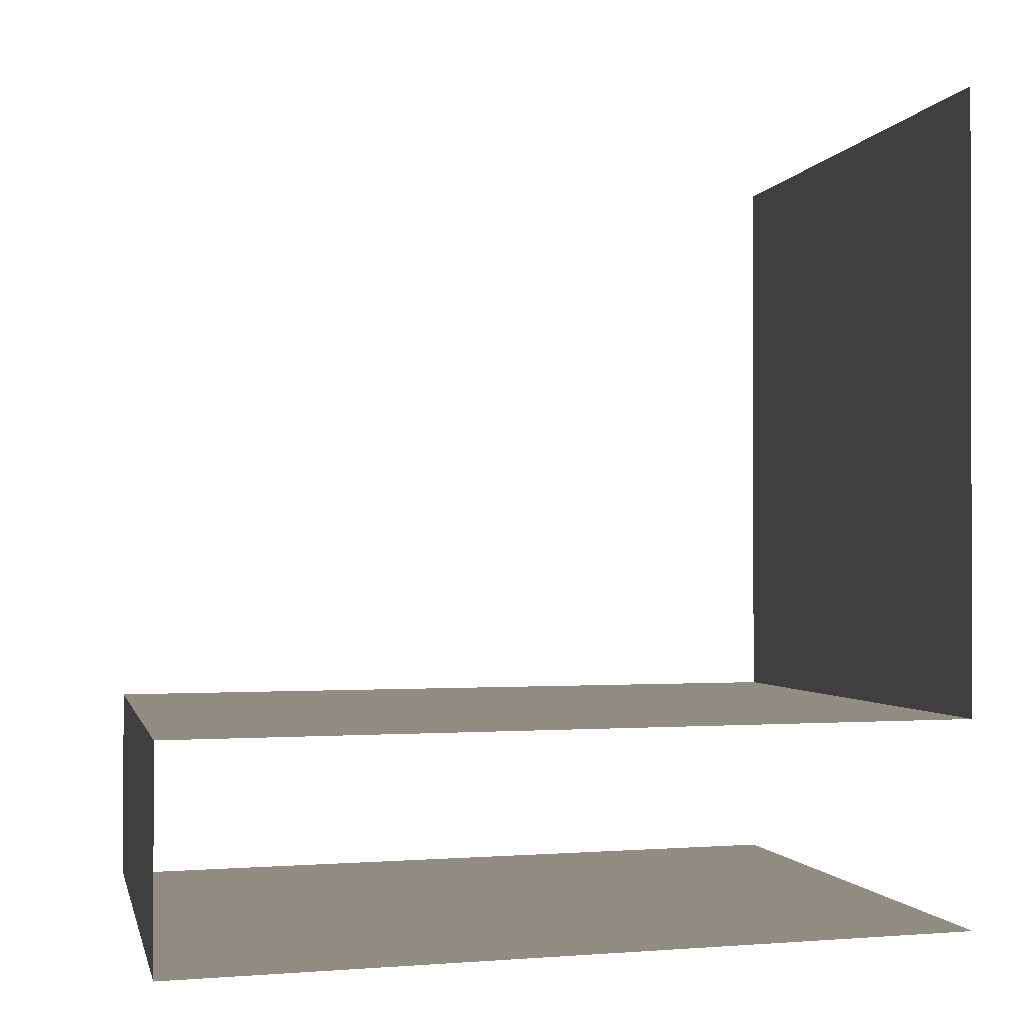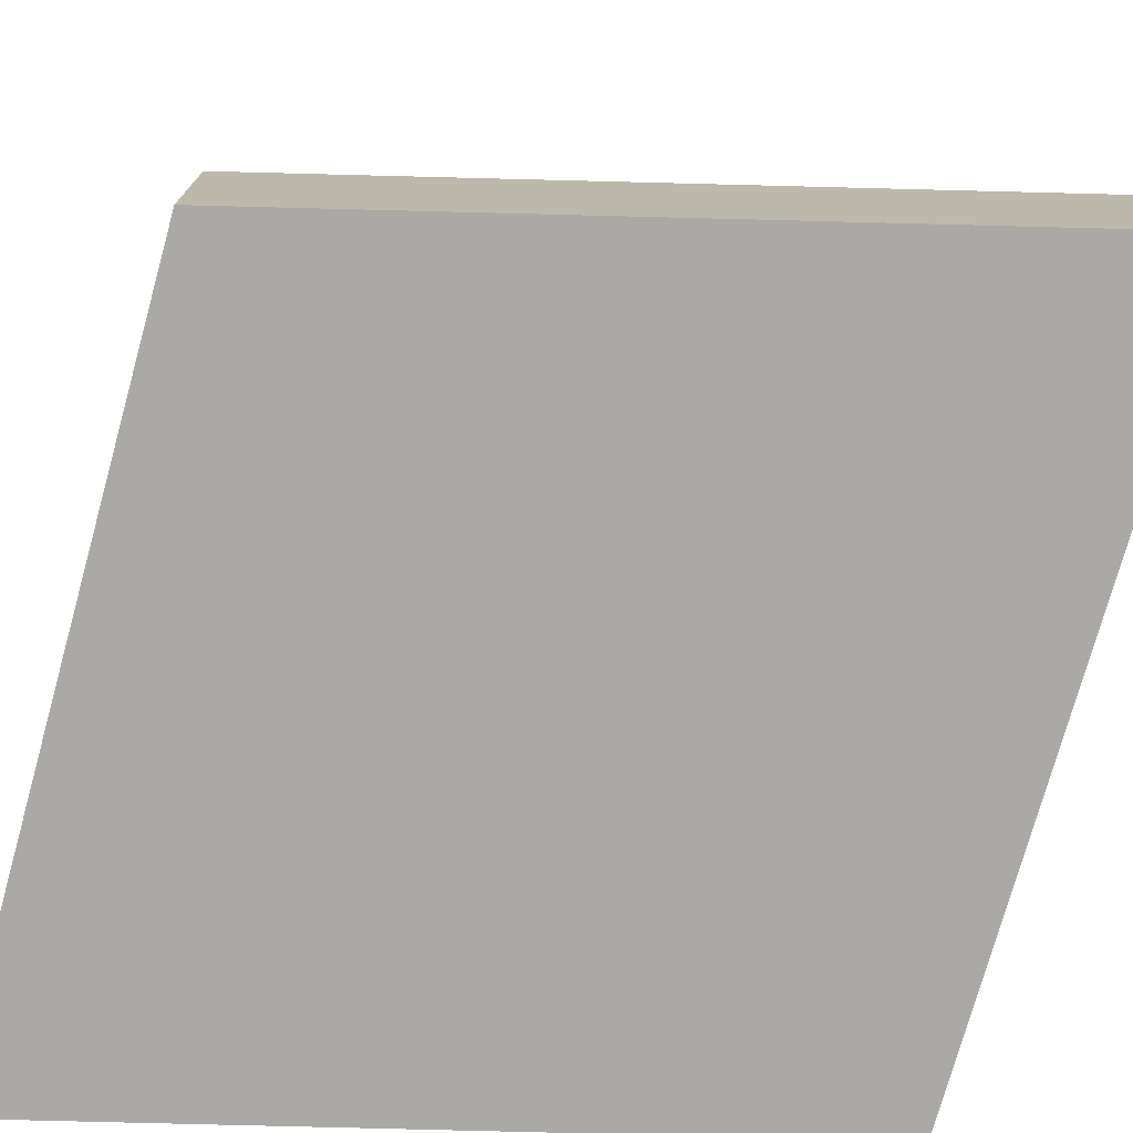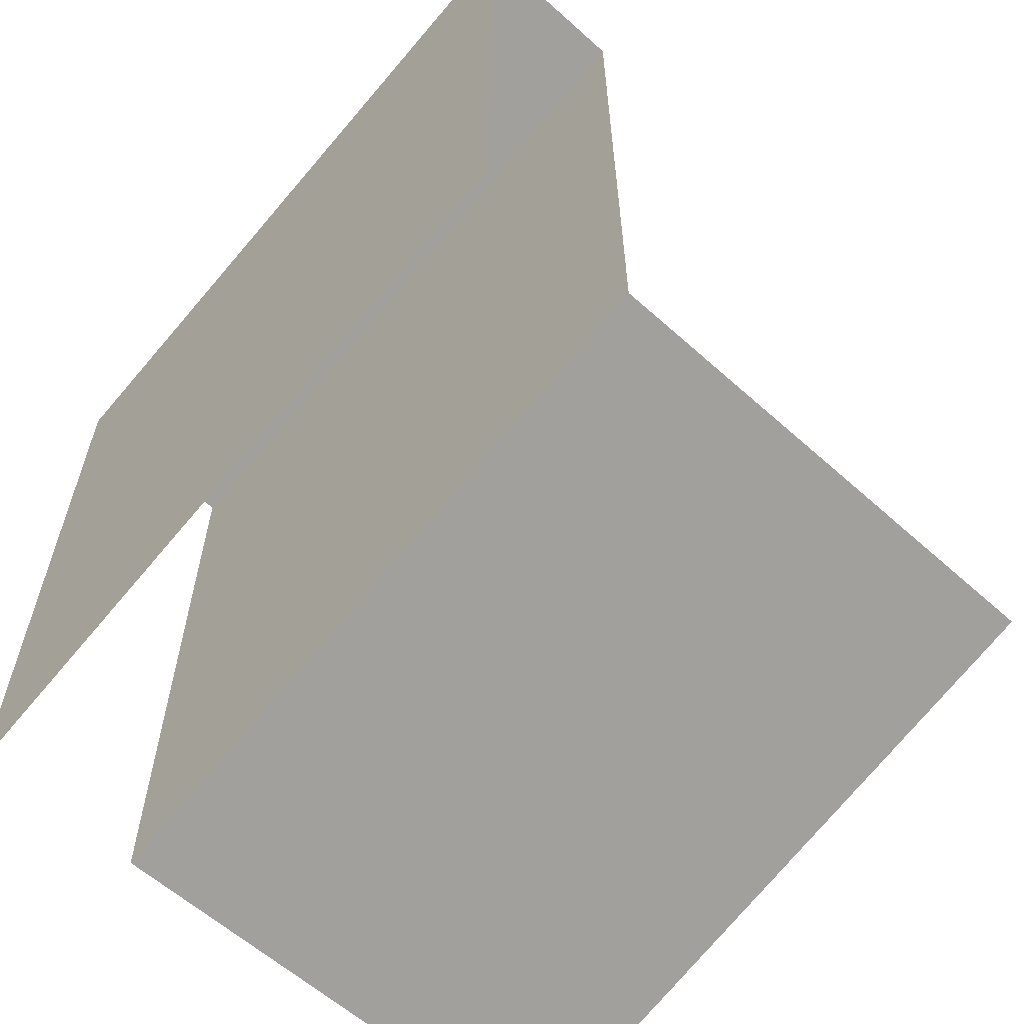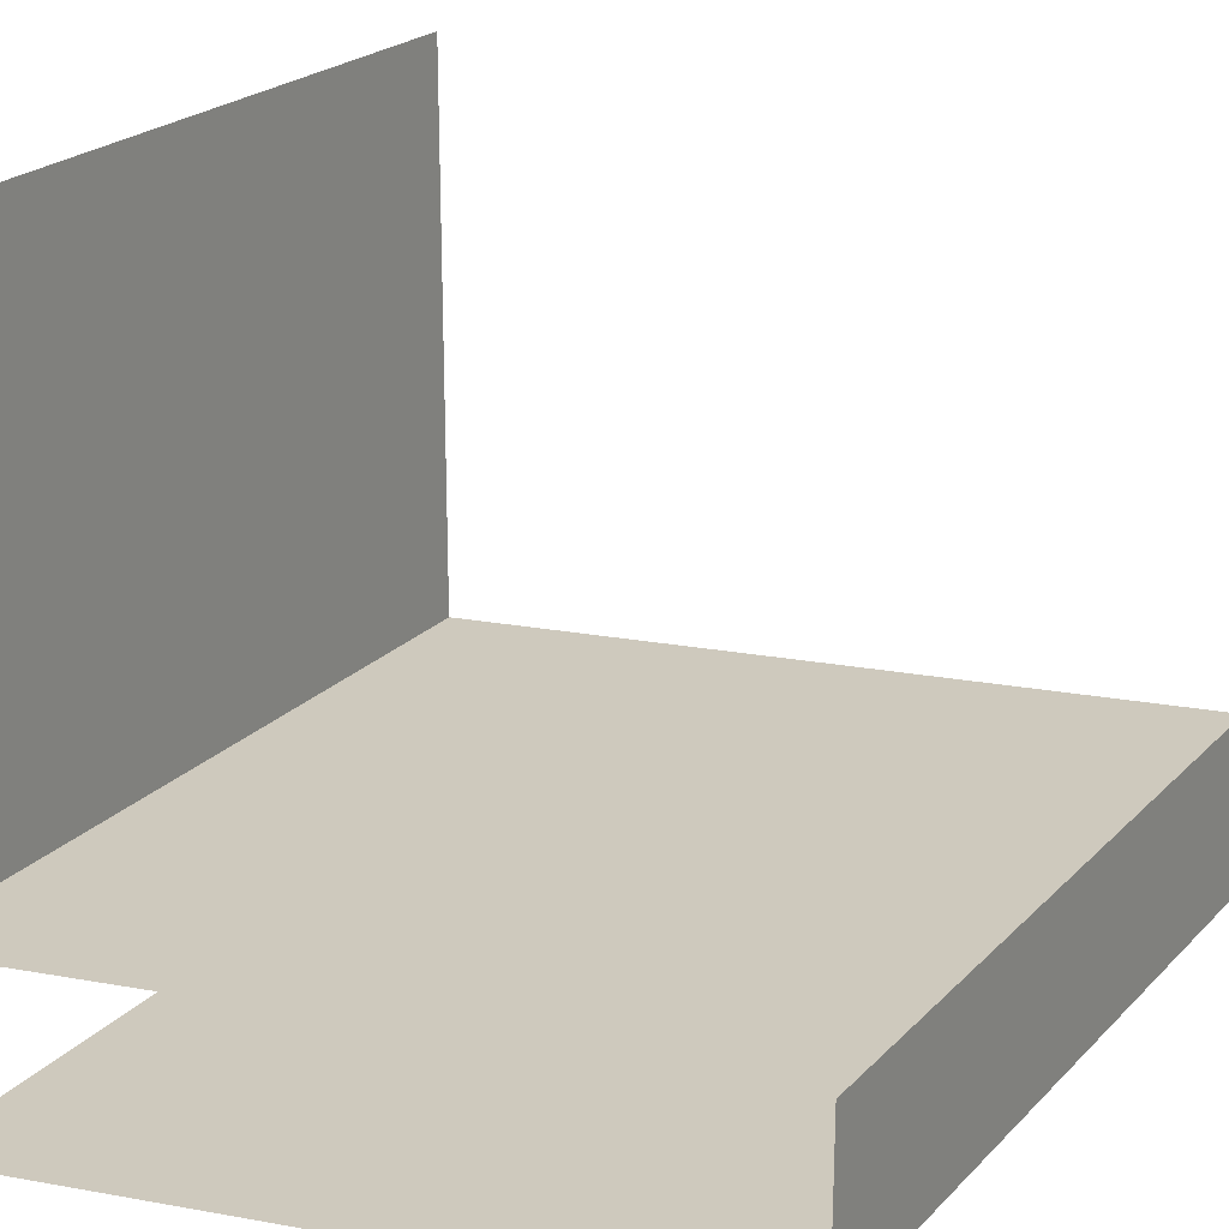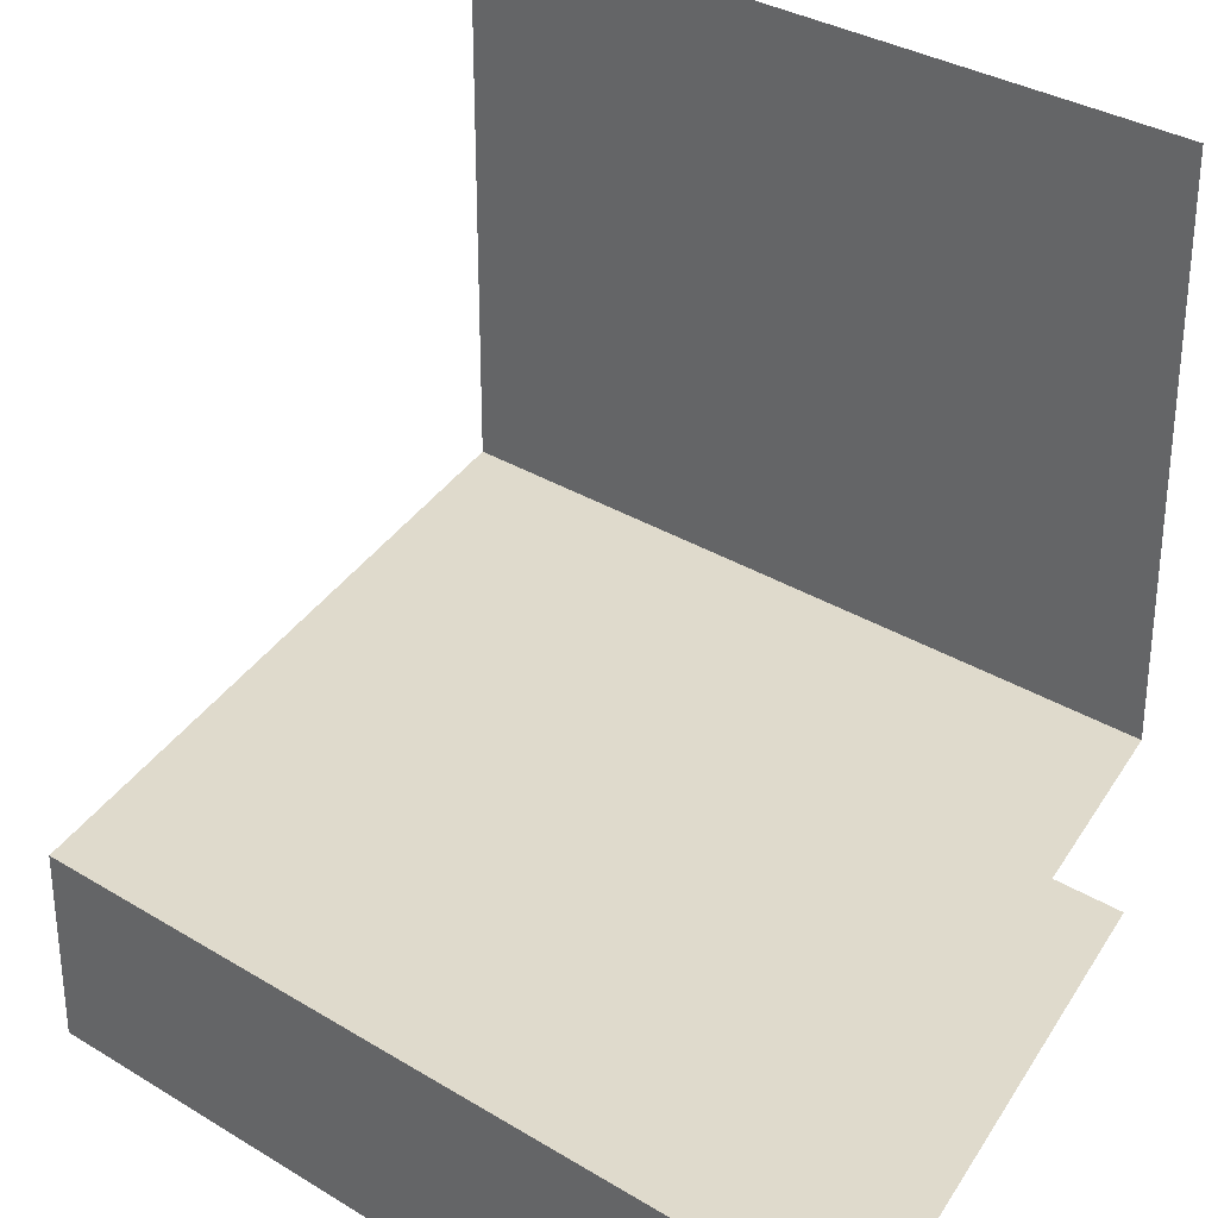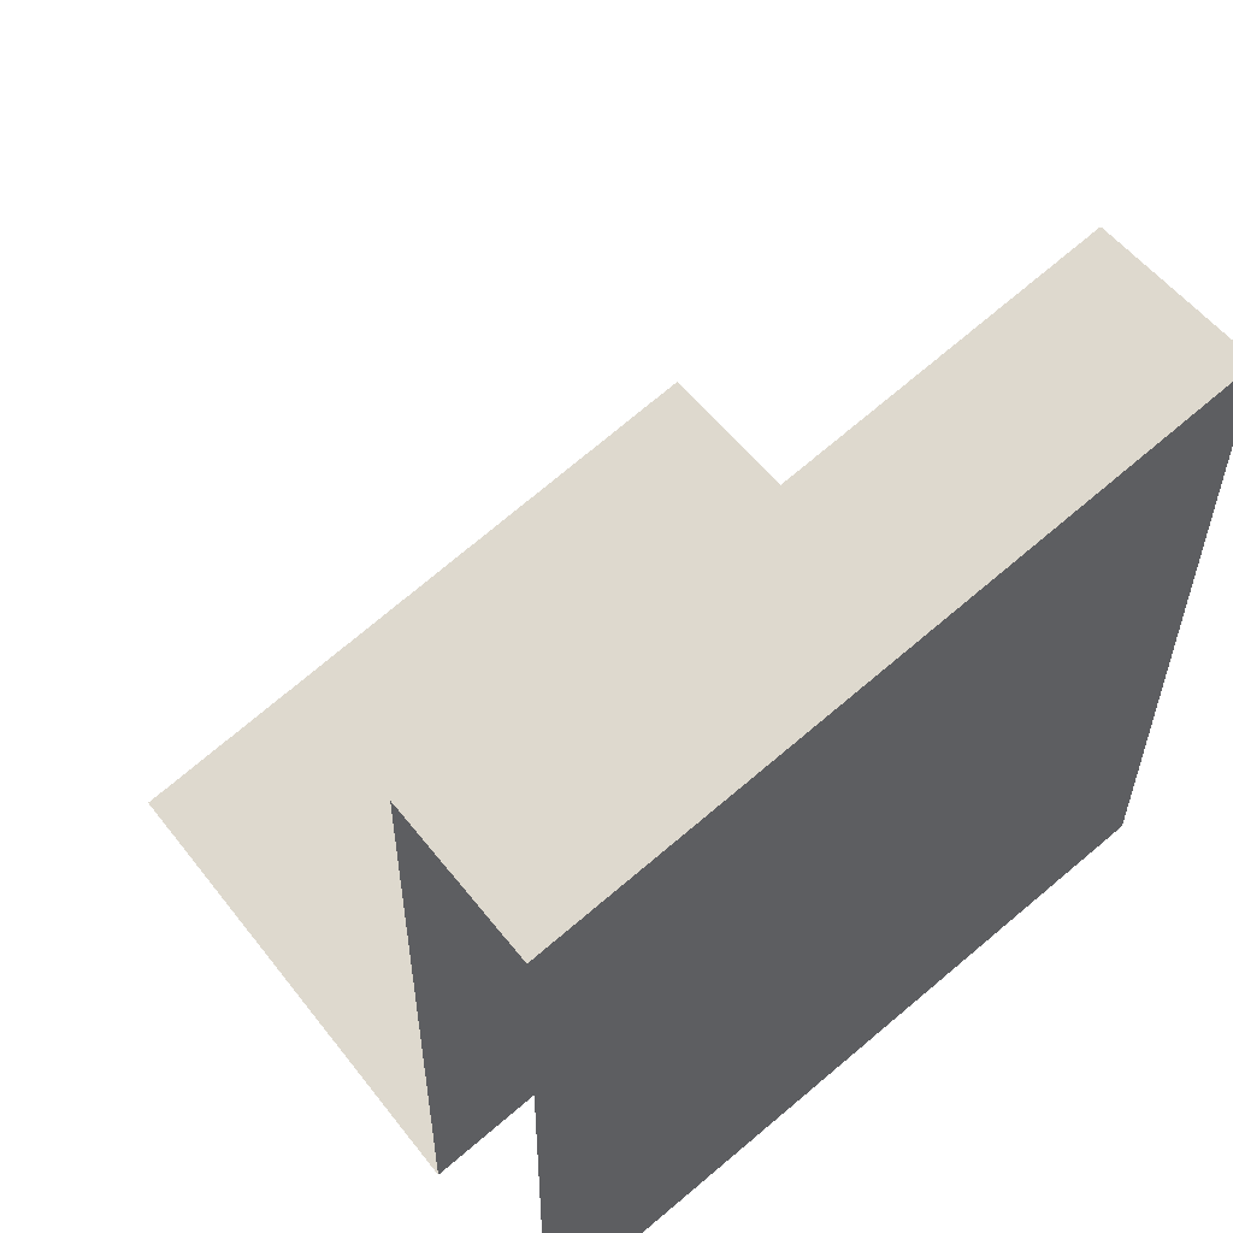
<metadata>
{"format":"obj","ext":"obj","renderer":"f3d","projection":"perspective","resolution":1024,"background":"white","views":[{"elev":-1.0,"azim":-113.6,"up":"+Z"},{"elev":-75.3,"azim":164.5,"up":"+Z"},{"elev":-60.8,"azim":-132.4,"up":"+Y"},{"elev":22.7,"azim":107.3,"up":"+Z"},{"elev":32.4,"azim":-153.4,"up":"+Z"},{"elev":55.3,"azim":142.6,"up":"+Y"}]}
</metadata>
<code>
v -100 50 -100
v -100 50 100
v 100 0 -100
v 100 0 100
v -100 250 -50
v 100 200 -50
v -100 250 -100
v -100 50 -50
v 100 0 -50
v 100 200 -100
f 8 2 4 9
f 9 6 5 8
f 6 10 7 5
f 10 3 1 7

</code>
